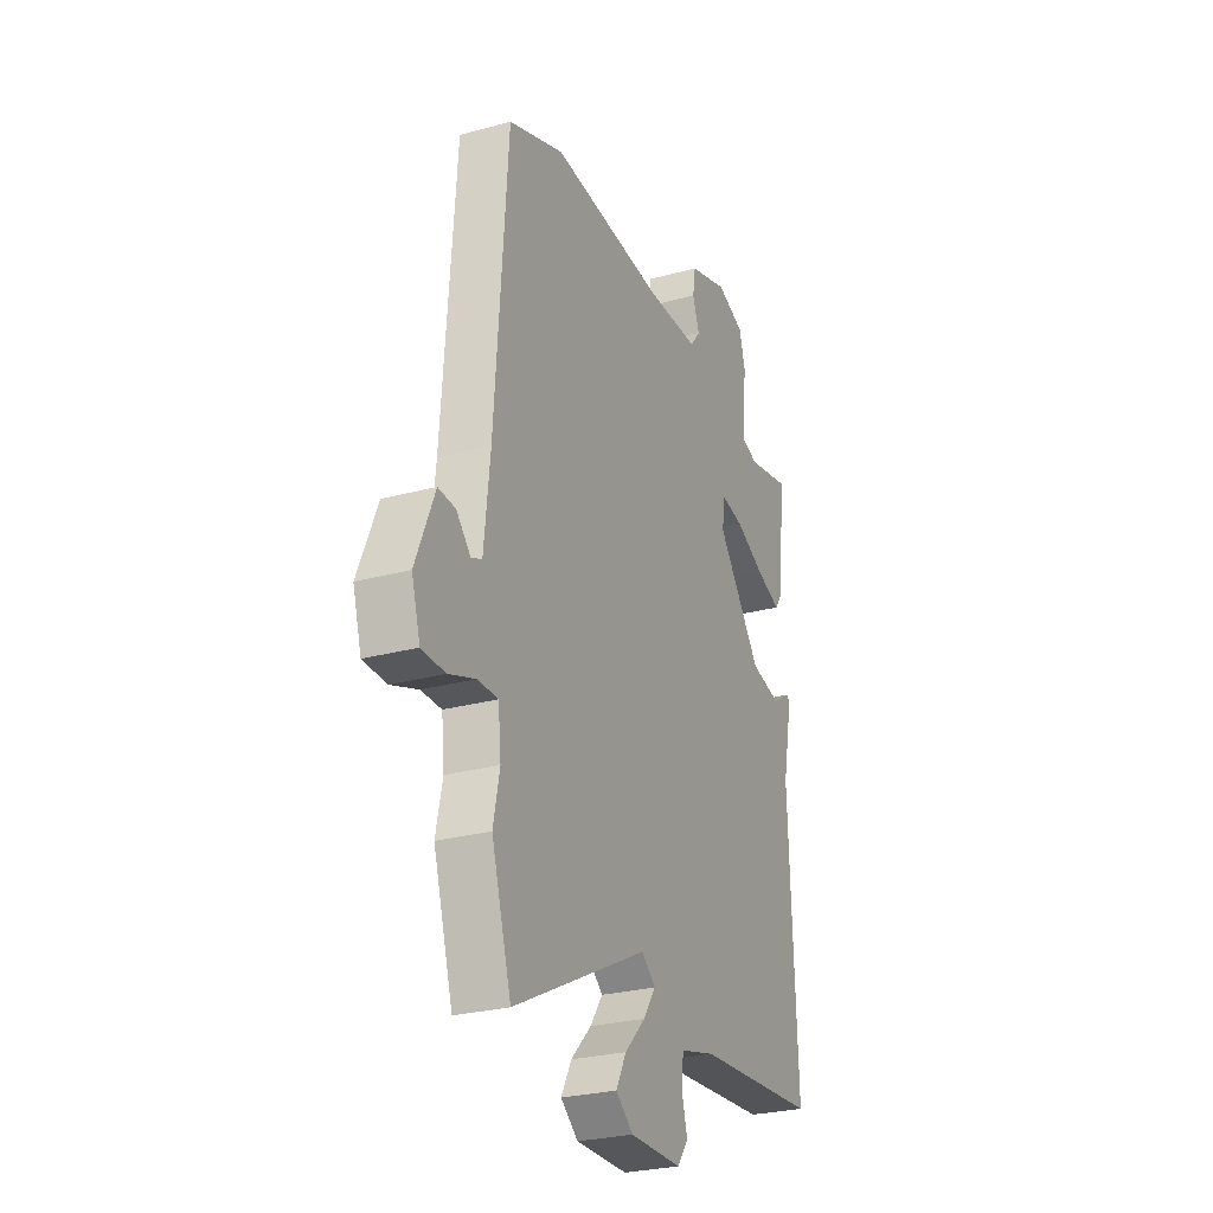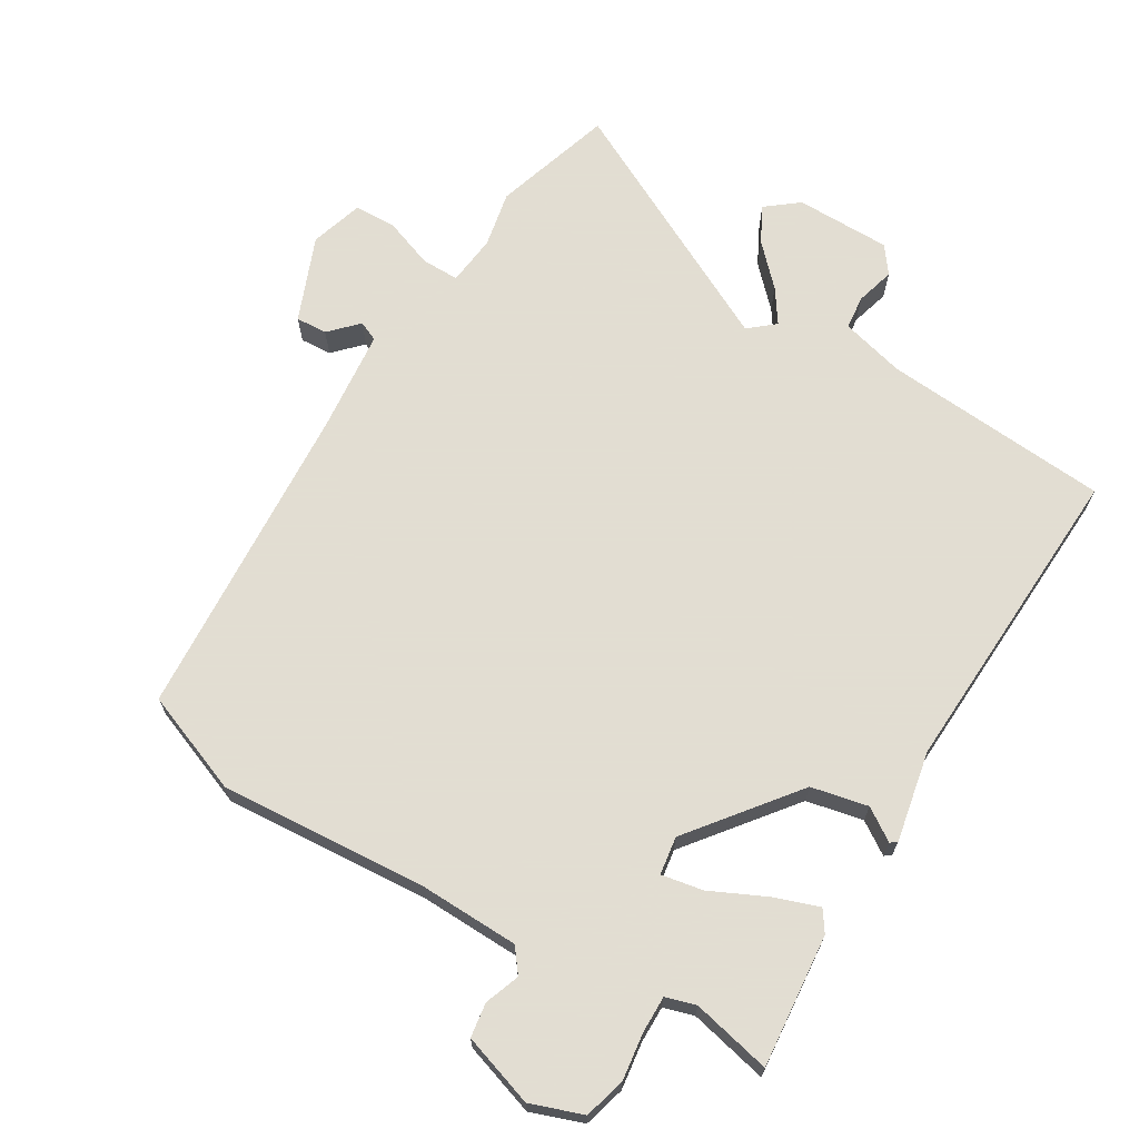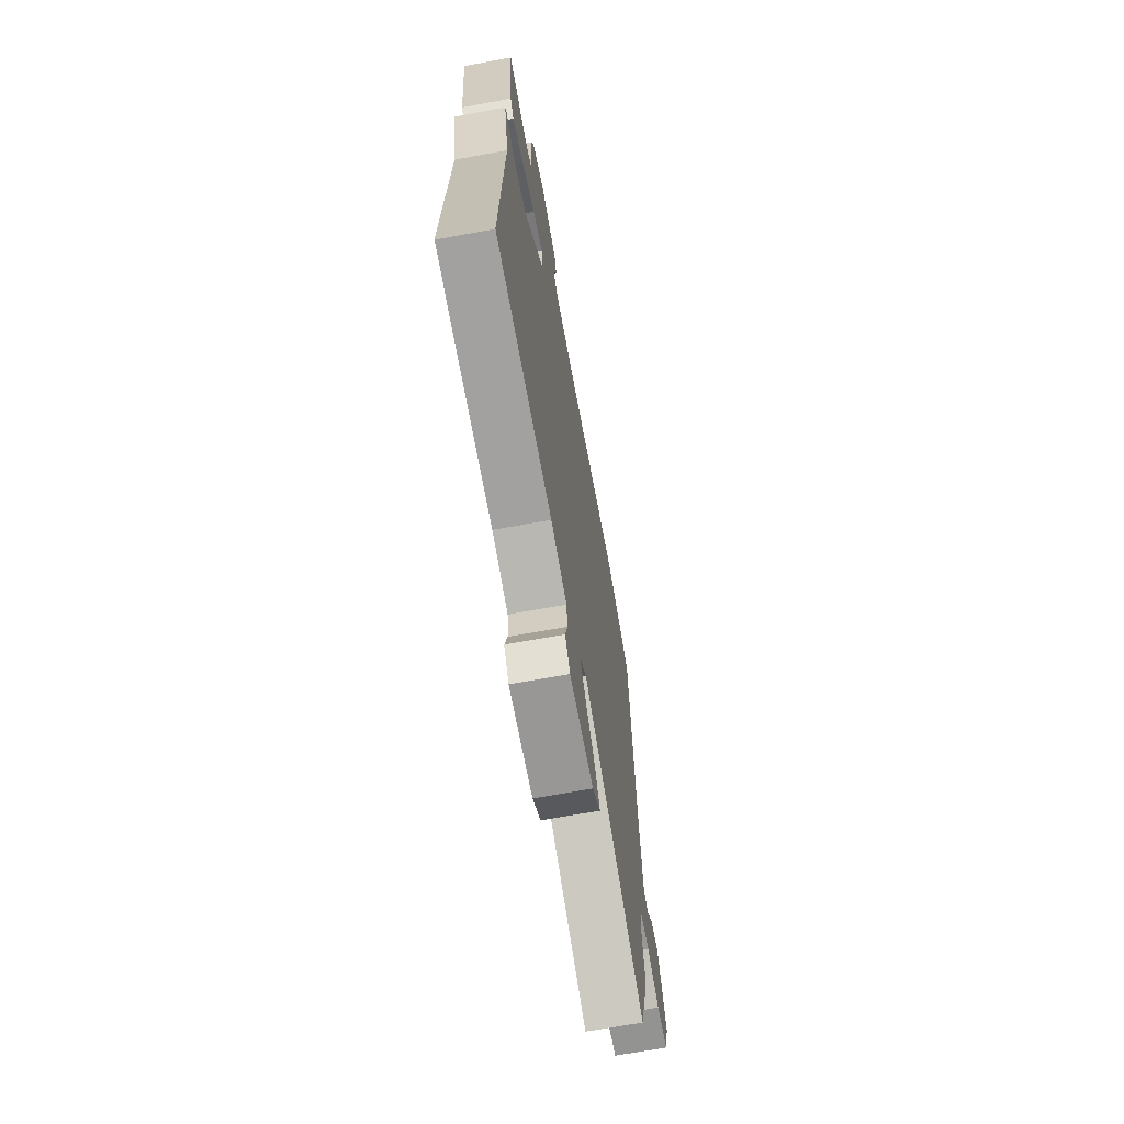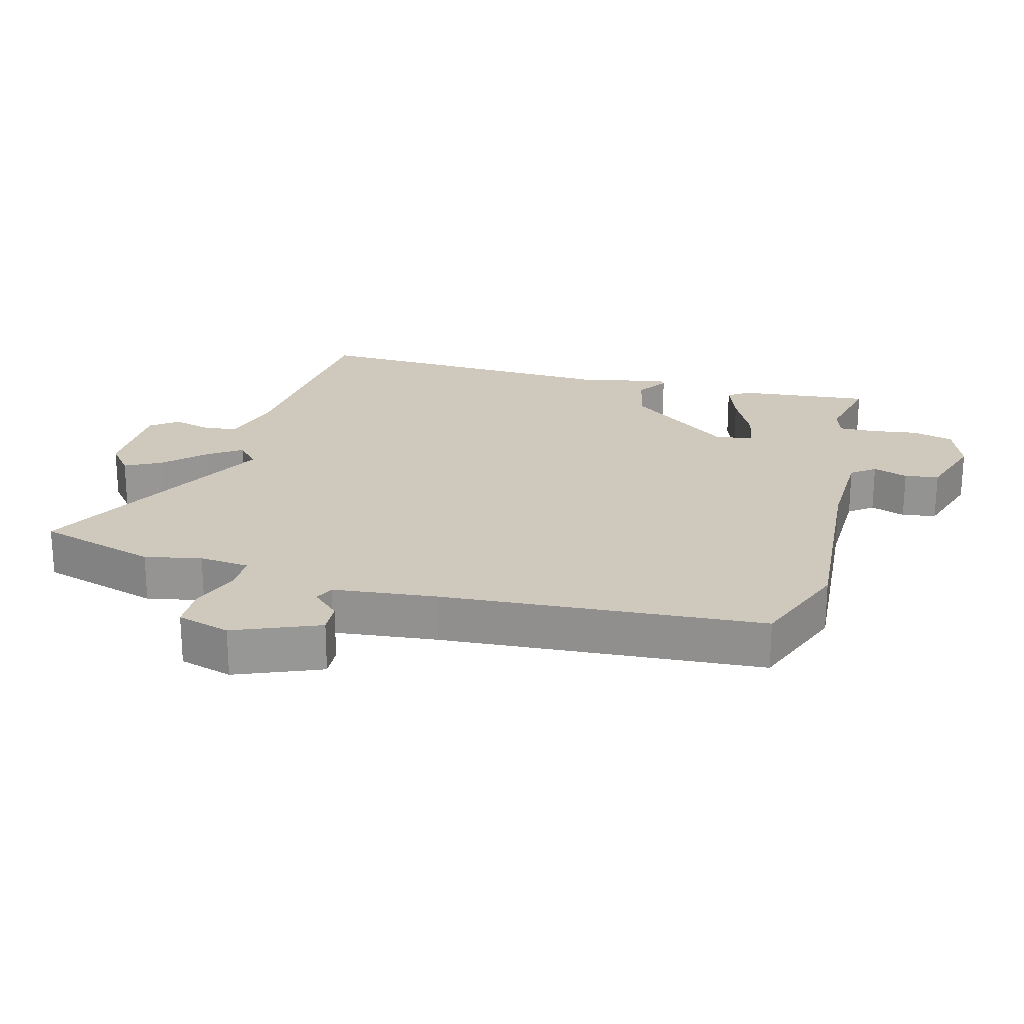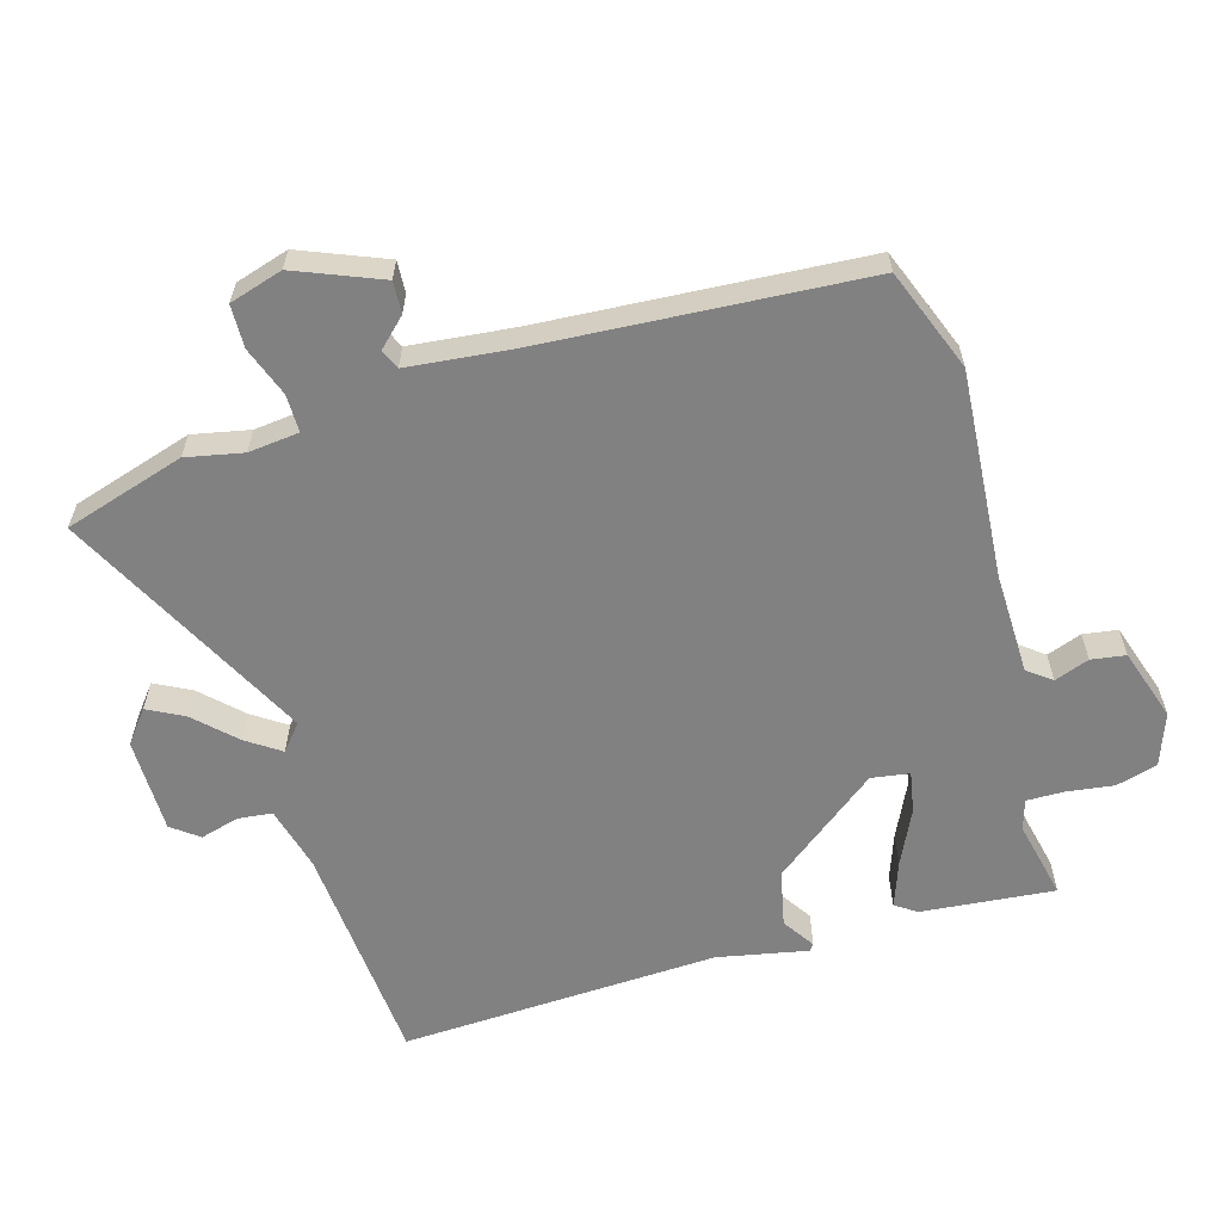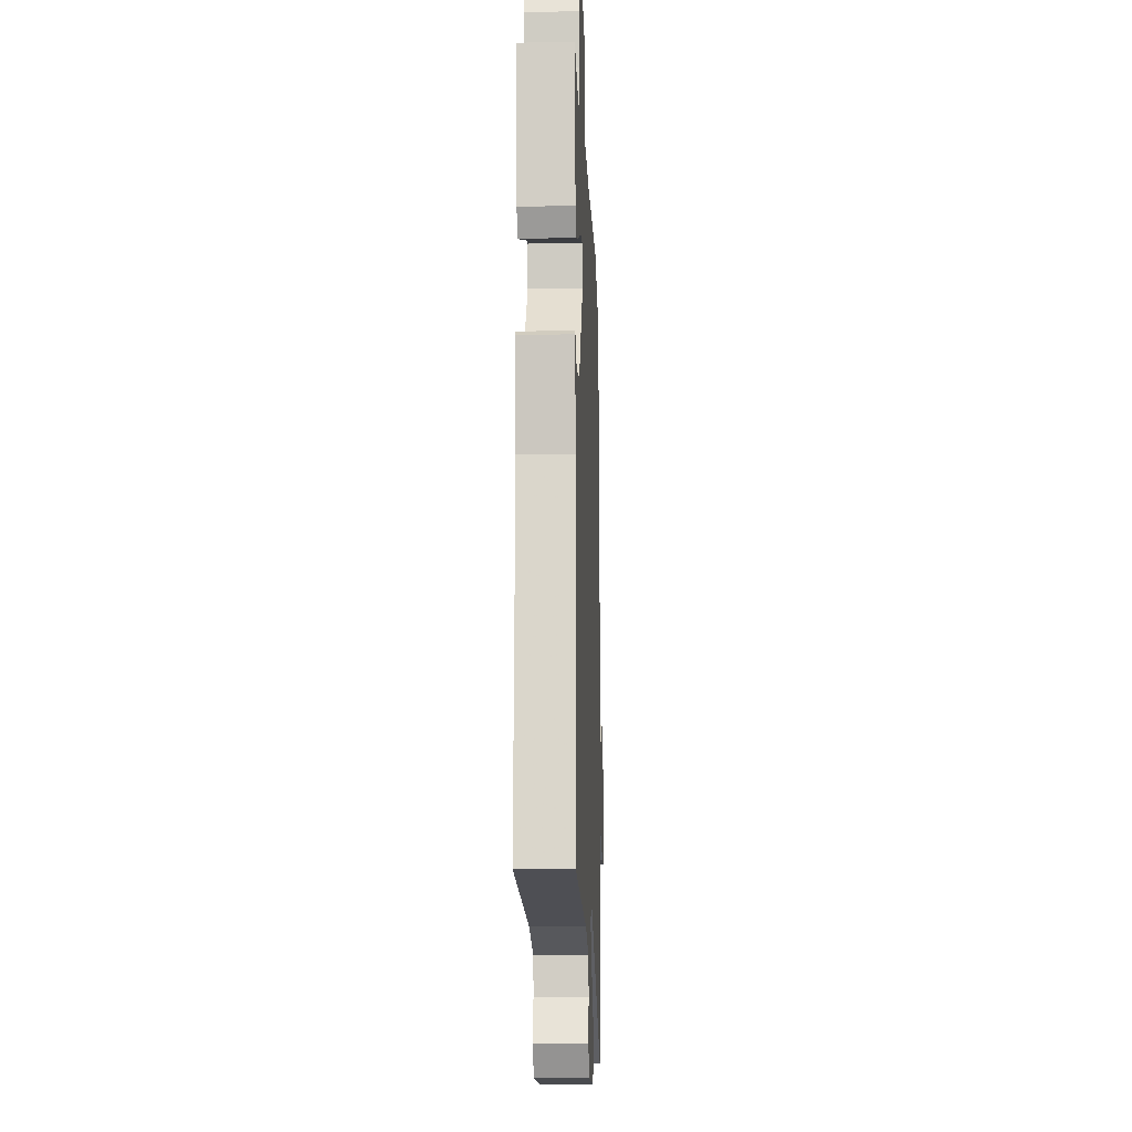
<metadata>
{"format":"obj","ext":"obj","renderer":"f3d","projection":"perspective","resolution":1024,"background":"white","views":[{"elev":-27.1,"azim":-67.1,"up":"+Z"},{"elev":68.1,"azim":31.4,"up":"+Y"},{"elev":-68.3,"azim":100.4,"up":"+Z"},{"elev":22.3,"azim":-74.9,"up":"+Y"},{"elev":-60.5,"azim":-73.5,"up":"+Y"},{"elev":-14.2,"azim":92.3,"up":"+Z"}]}
</metadata>
<code>
v -0.5 0.07 0.5
v -0.345 0.07 0.559
v -0.027 0.07 0.534
v 0.123 0.07 0.537
v 0.151 0.07 0.573
v 0.132 0.07 0.626
v 0.14 0.07 0.678
v 0.25 0.07 0.713
v 0.329 0.07 0.684
v 0.346 0.07 0.621
v 0.336 0.07 0.549
v 0.335 0.07 0.493
v 0.381 0.07 0.479
v 0.501 0.07 0.505
v 0.481 0.07 0.303
v 0.459 0.07 0.271
v 0.39 0.07 0.296
v 0.307 0.07 0.336
v 0.244 0.07 0.348
v 0.235 0.07 0.29
v 0.359 0.07 0.129
v 0.445 0.07 0.11
v 0.494 0.07 0.142
v 0.504 0.07 0.134
v 0.476 0.07 -0.003
v 0.496 0.07 -0.488
v 0.15 0.07 -0.513
v 0.052 0.07 -0.538
v 0.046 0.07 -0.59
v 0.062 0.07 -0.649
v 0.031 0.07 -0.69
v -0.114 0.07 -0.69
v -0.163 0.07 -0.651
v -0.134 0.07 -0.596
v -0.076 0.07 -0.537
v -0.041 0.07 -0.486
v -0.08 0.07 -0.453
v -0.457 0.07 -0.643
v -0.512 0.07 -0.46
v -0.494 0.07 -0.374
v -0.502 0.07 -0.297
v -0.559 0.07 -0.297
v -0.634 0.07 -0.324
v -0.699 0.07 -0.322
v -0.723 0.07 -0.241
v -0.67 0.07 -0.112
v -0.622 0.07 -0.115
v -0.582 0.07 -0.157
v -0.552 0.07 -0.144
v -0.535 0.07 0.013
v -0.5 0 0.5
v -0.345 0 0.559
v -0.027 0 0.534
v 0.123 0 0.537
v 0.151 0 0.573
v 0.132 0 0.626
v 0.14 0 0.678
v 0.25 0 0.713
v 0.329 0 0.684
v 0.346 0 0.621
v 0.336 0 0.549
v 0.335 0 0.493
v 0.381 0 0.479
v 0.501 0 0.505
v 0.481 0 0.303
v 0.459 0 0.271
v 0.39 0 0.296
v 0.307 0 0.336
v 0.244 0 0.348
v 0.235 0 0.29
v 0.359 0 0.129
v 0.445 0 0.11
v 0.494 0 0.142
v 0.504 0 0.134
v 0.476 0 -0.003
v 0.496 0 -0.488
v 0.15 0 -0.513
v 0.052 0 -0.538
v 0.046 0 -0.59
v 0.062 0 -0.649
v 0.031 0 -0.69
v -0.114 0 -0.69
v -0.163 0 -0.651
v -0.134 0 -0.596
v -0.076 0 -0.537
v -0.041 0 -0.486
v -0.08 0 -0.453
v -0.457 0 -0.643
v -0.512 0 -0.46
v -0.494 0 -0.374
v -0.502 0 -0.297
v -0.559 0 -0.297
v -0.634 0 -0.324
v -0.699 0 -0.322
v -0.723 0 -0.241
v -0.67 0 -0.112
v -0.622 0 -0.115
v -0.582 0 -0.157
v -0.552 0 -0.144
v -0.535 0 0.013
f 46 47 48
f 45 46 48
f 44 45 48
f 43 44 48
f 42 43 48
f 41 42 48 49
f 37 38 39 40
f 37 40 41
f 33 34 35
f 32 33 35
f 31 32 35
f 30 31 35
f 29 30 35
f 28 29 35 36
f 27 28 36 37
f 41 49 50
f 37 41 50
f 27 37 50
f 26 27 50
f 25 26 50
f 16 17 18
f 15 16 18
f 14 15 18
f 13 14 18
f 12 13 18 19
f 11 12 19
f 10 11 19
f 9 10 19
f 8 9 19
f 7 8 19
f 6 7 19
f 5 6 19
f 4 5 19 20
f 1 2 3
f 50 1 3
f 25 50 3
f 22 23 24 25
f 21 22 25
f 21 25 3
f 20 21 3
f 3 4 20
f 98 97 96
f 98 96 95
f 98 95 94
f 98 94 93
f 98 93 92
f 99 98 92 91
f 90 89 88 87
f 91 90 87
f 85 84 83
f 85 83 82
f 85 82 81
f 85 81 80
f 85 80 79
f 86 85 79 78
f 87 86 78 77
f 100 99 91
f 100 91 87
f 100 87 77
f 100 77 76
f 100 76 75
f 68 67 66
f 68 66 65
f 68 65 64
f 68 64 63
f 69 68 63 62
f 69 62 61
f 69 61 60
f 69 60 59
f 69 59 58
f 69 58 57
f 69 57 56
f 69 56 55
f 70 69 55 54
f 53 52 51
f 53 51 100
f 53 100 75
f 75 74 73 72
f 75 72 71
f 53 75 71
f 53 71 70
f 70 54 53
f 1 51 52 2
f 2 52 53 3
f 3 53 54 4
f 4 54 55 5
f 5 55 56 6
f 6 56 57 7
f 7 57 58 8
f 8 58 59 9
f 9 59 60 10
f 10 60 61 11
f 11 61 62 12
f 12 62 63 13
f 13 63 64 14
f 14 64 65 15
f 15 65 66 16
f 16 66 67 17
f 17 67 68 18
f 18 68 69 19
f 19 69 70 20
f 20 70 71 21
f 21 71 72 22
f 22 72 73 23
f 23 73 74 24
f 24 74 75 25
f 25 75 76 26
f 26 76 77 27
f 27 77 78 28
f 28 78 79 29
f 29 79 80 30
f 30 80 81 31
f 31 81 82 32
f 32 82 83 33
f 33 83 84 34
f 34 84 85 35
f 35 85 86 36
f 36 86 87 37
f 37 87 88 38
f 38 88 89 39
f 39 89 90 40
f 40 90 91 41
f 41 91 92 42
f 42 92 93 43
f 43 93 94 44
f 44 94 95 45
f 45 95 96 46
f 46 96 97 47
f 47 97 98 48
f 48 98 99 49
f 49 99 100 50
f 50 100 51 1

</code>
